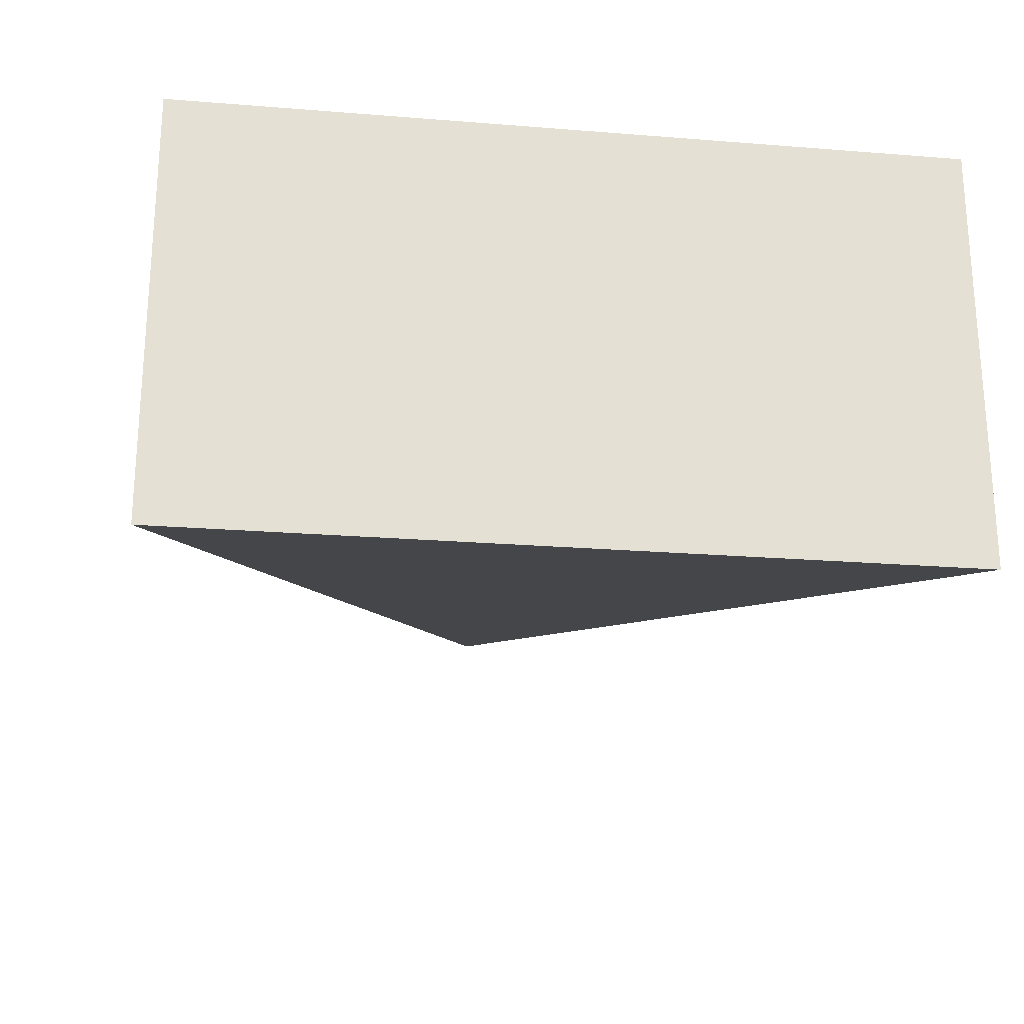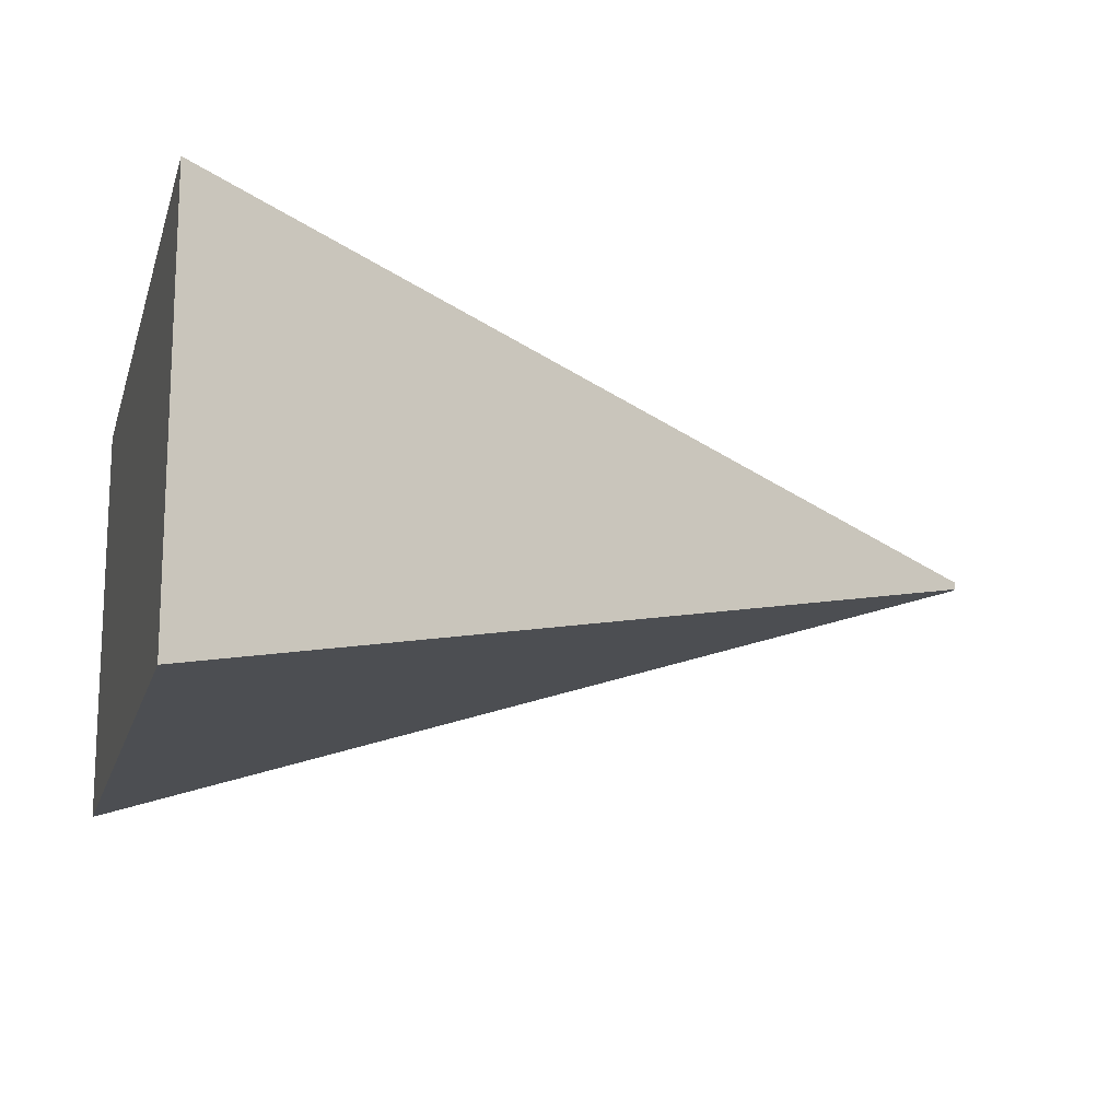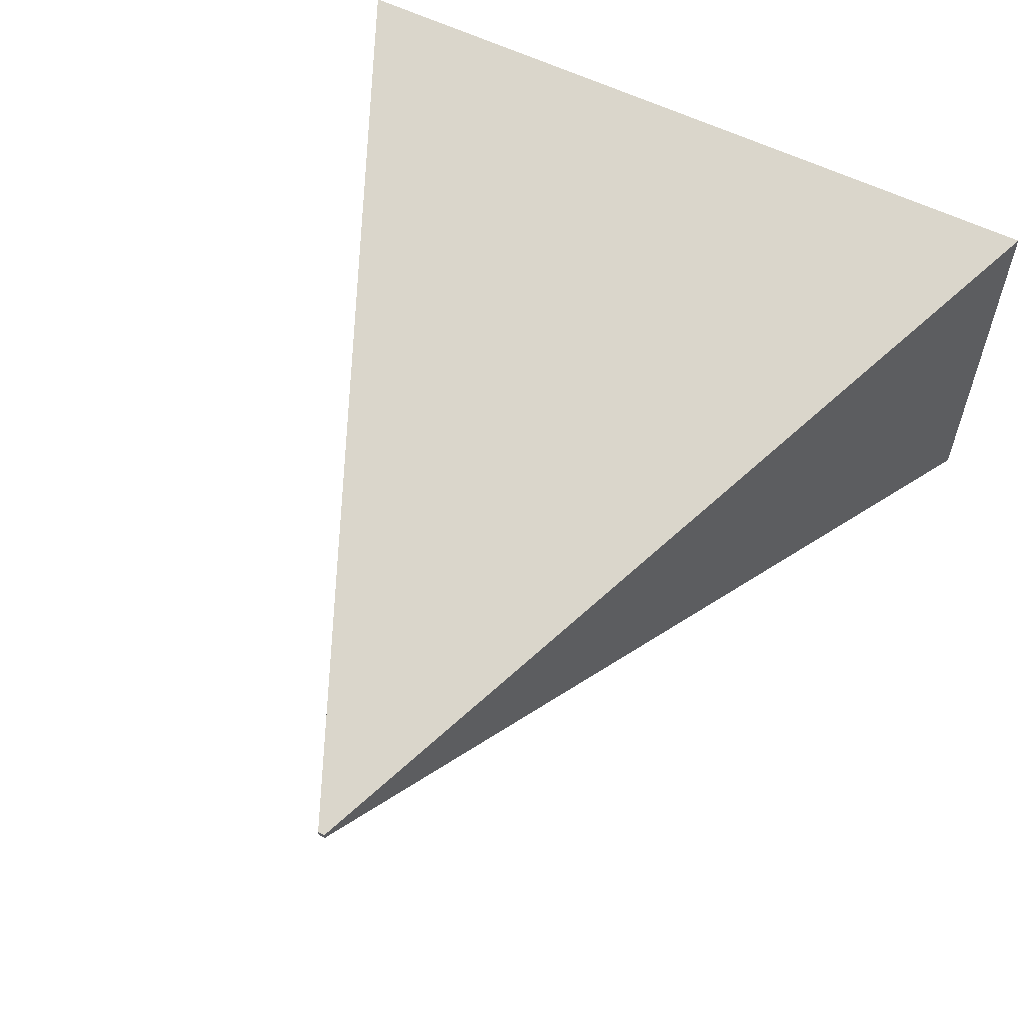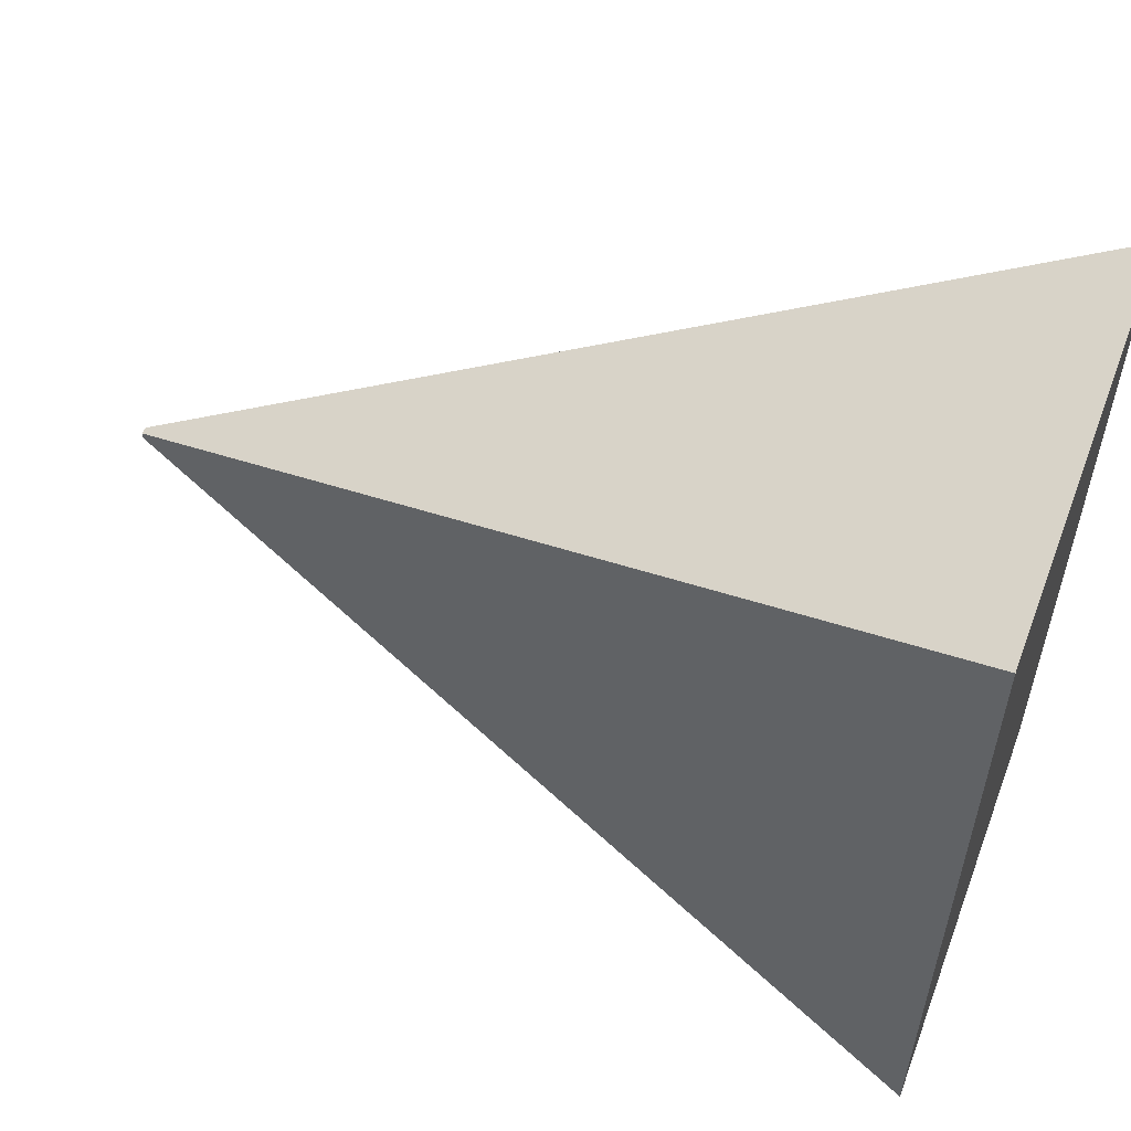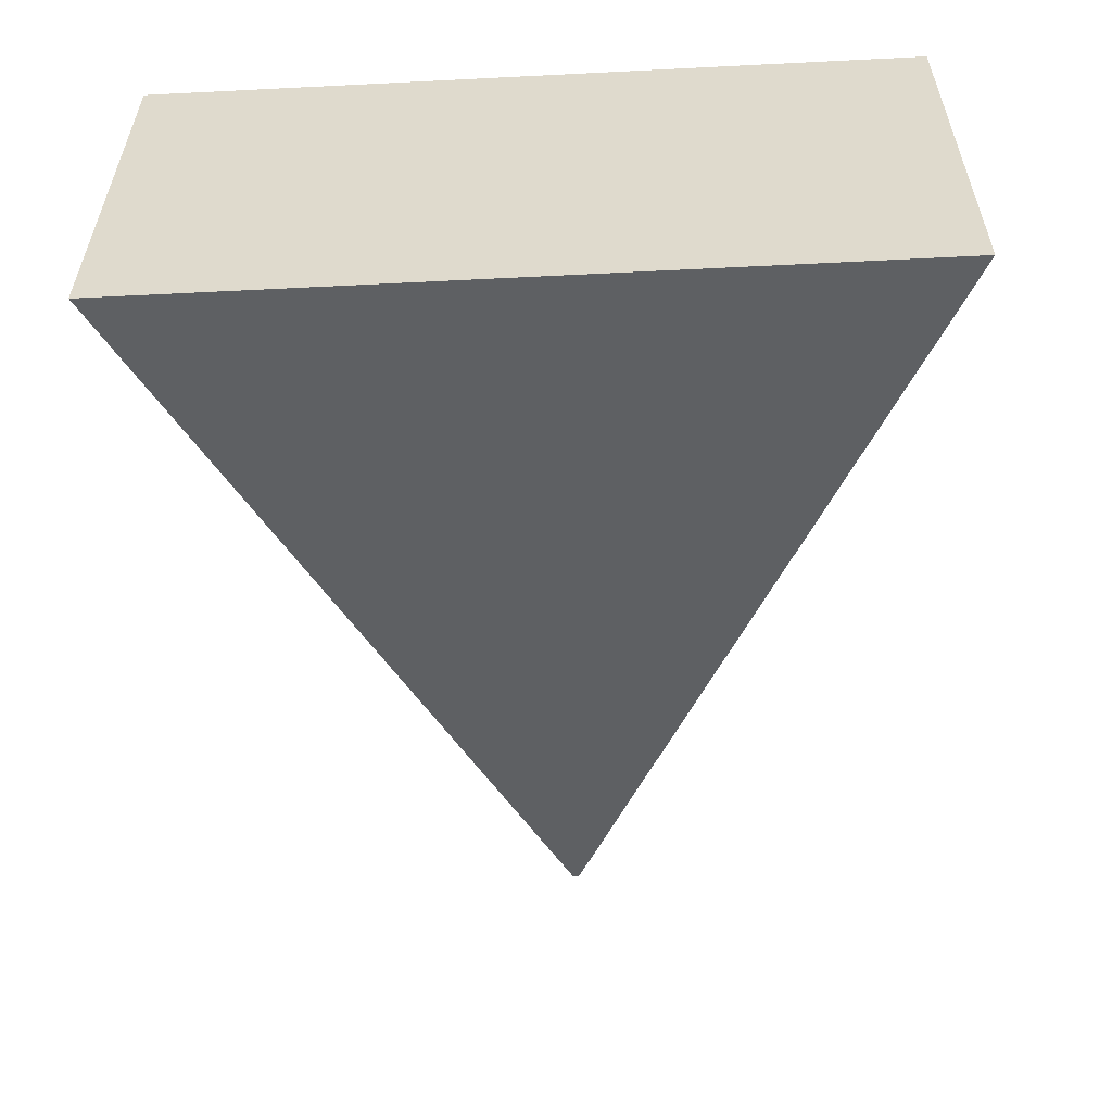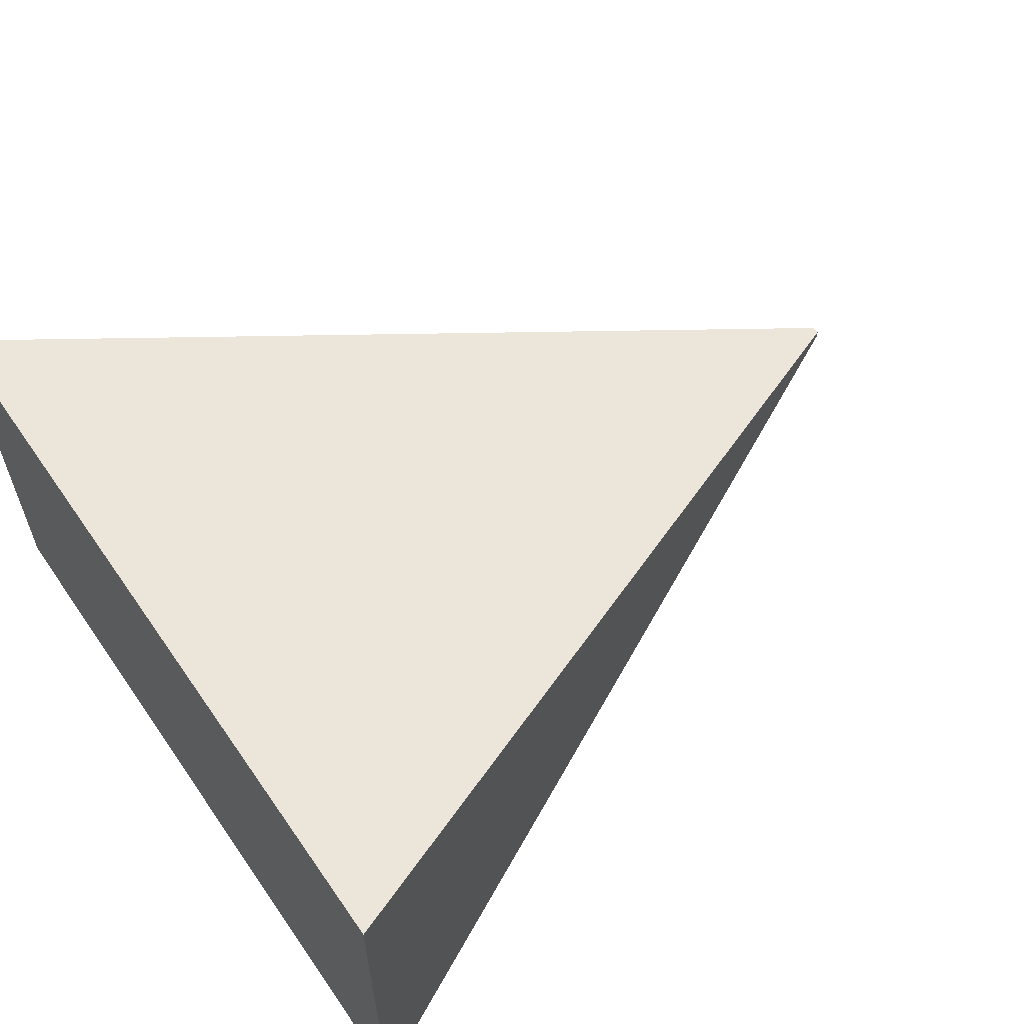
<metadata>
{"format":"obj","ext":"obj","renderer":"f3d","projection":"perspective","resolution":1024,"background":"white","views":[{"elev":-23.4,"azim":-97.7,"up":"+Y"},{"elev":-15.3,"azim":-14.5,"up":"+Y"},{"elev":58.9,"azim":116.8,"up":"+Y"},{"elev":56.0,"azim":-159.2,"up":"+Z"},{"elev":-56.2,"azim":-87.0,"up":"+Y"},{"elev":59.4,"azim":-34.6,"up":"+Y"}]}
</metadata>
<code>
o Camera
v -0.8591 0.5188 0.8591
v -0.8591 1.481 0.8591
v -0.8591 0.5188 -0.8591
v -0.8591 1.481 -0.8591
v 1.031 0.992 0.007979
v 1.031 1.008 0.007979
v 1.031 0.992 -0.007979
v 1.031 1.008 -0.007979
f 1 2 4 3
f 3 4 8 7
f 7 8 6 5
f 5 6 2 1
f 3 7 5 1
f 8 4 2 6

</code>
